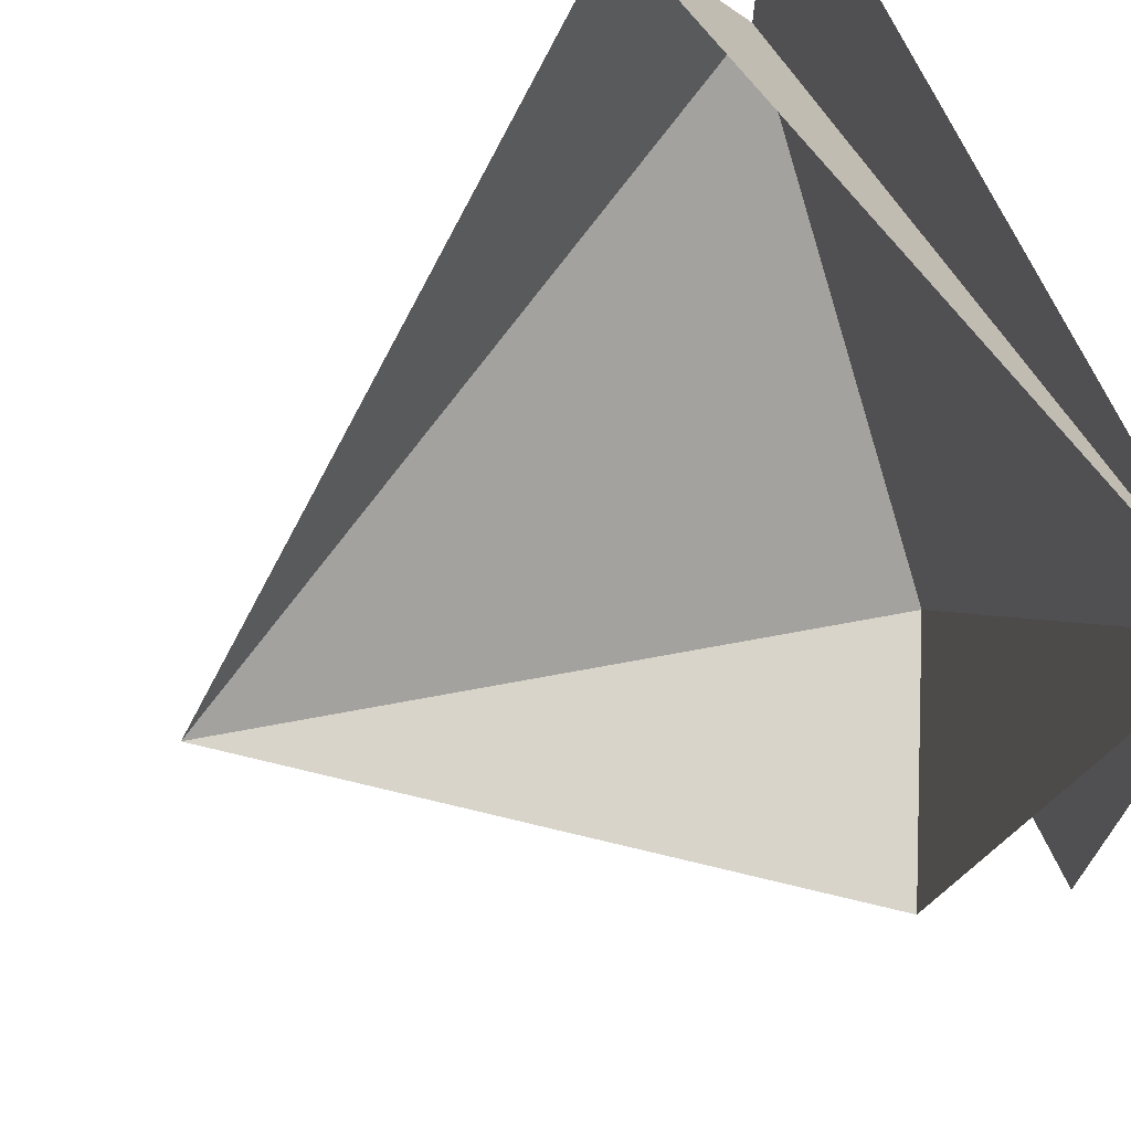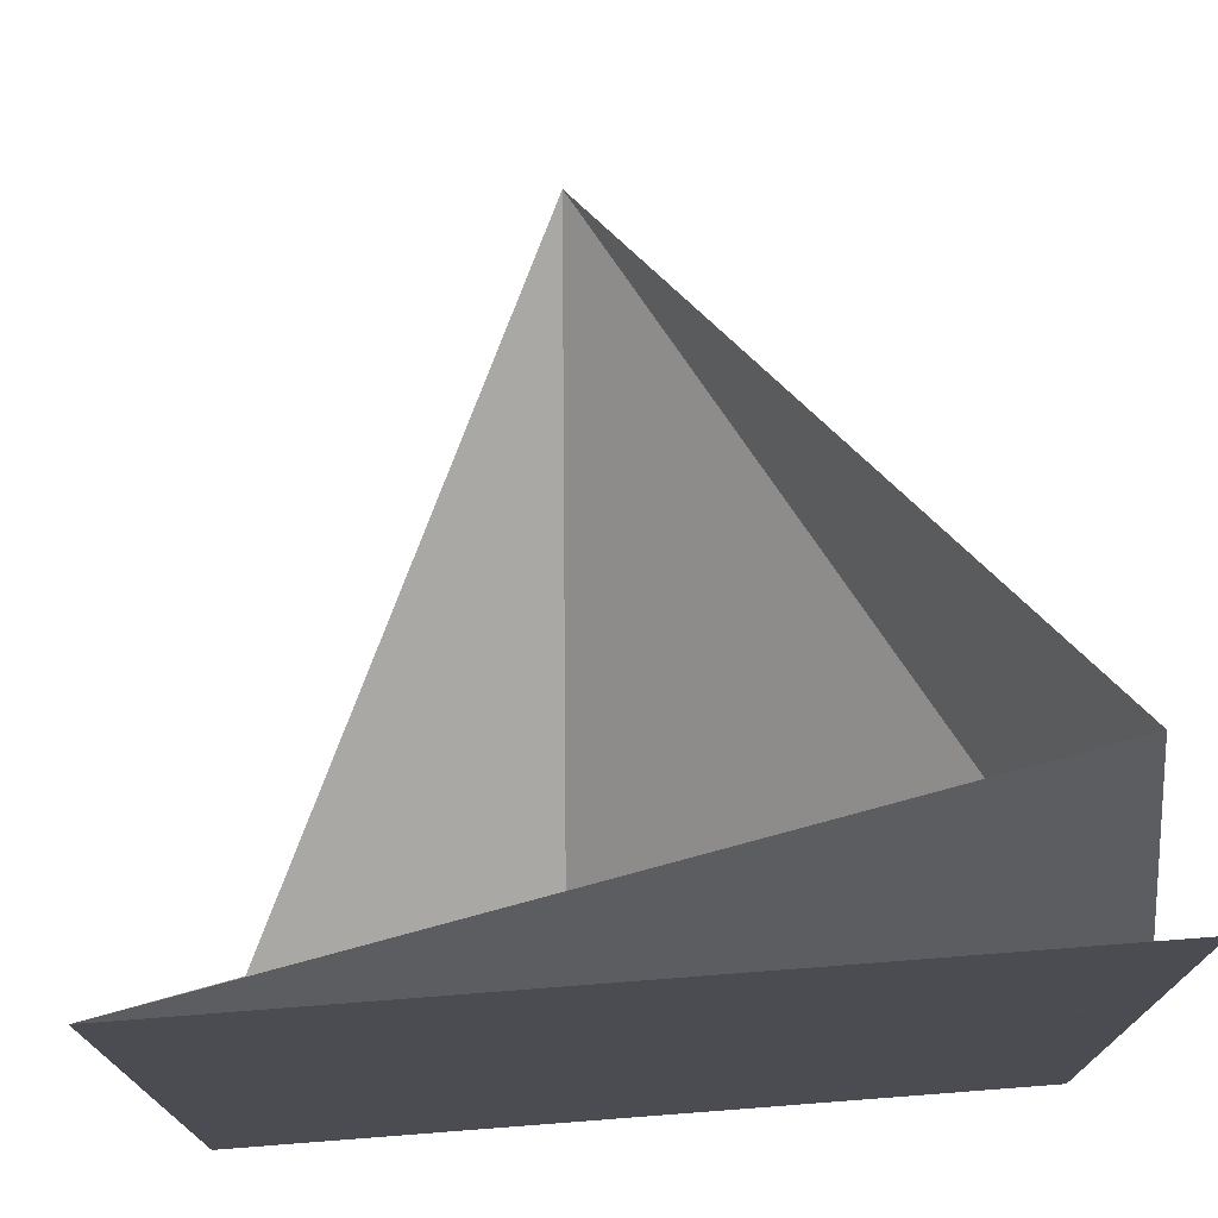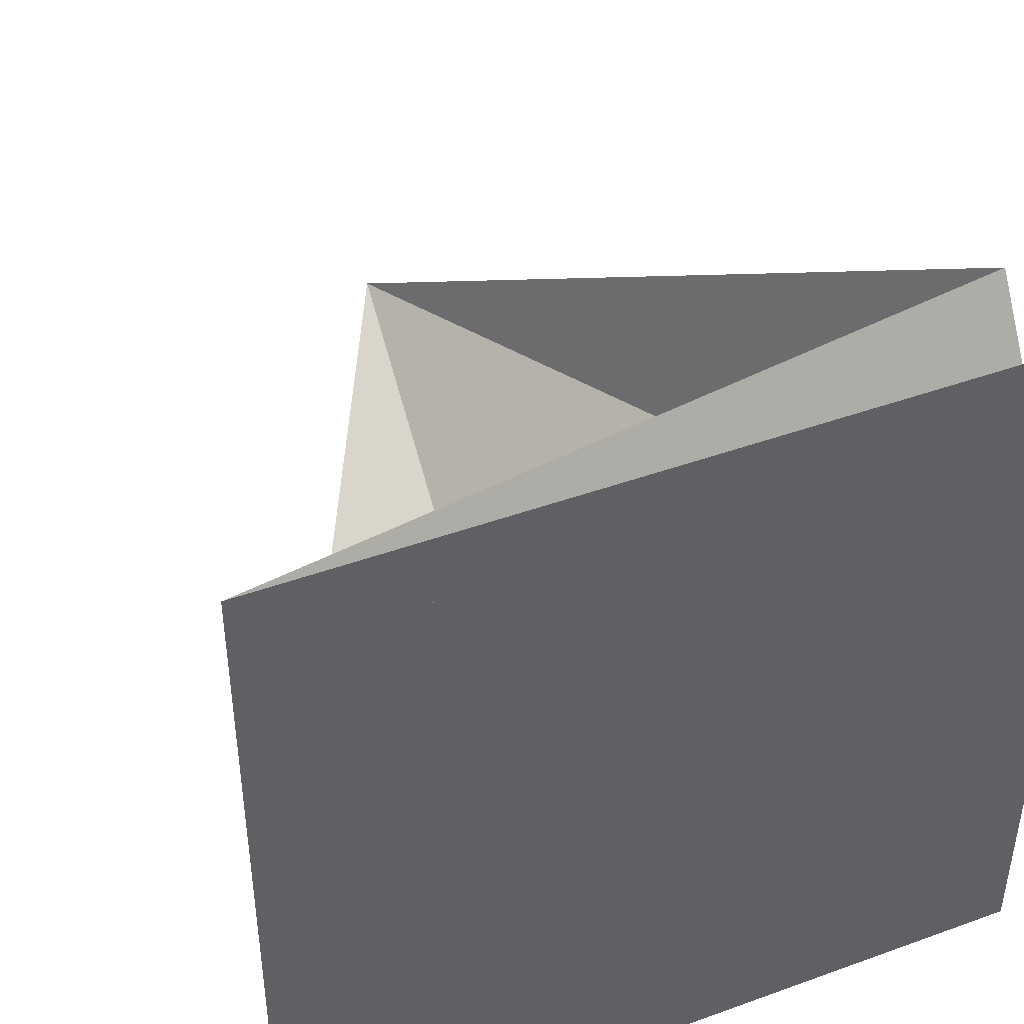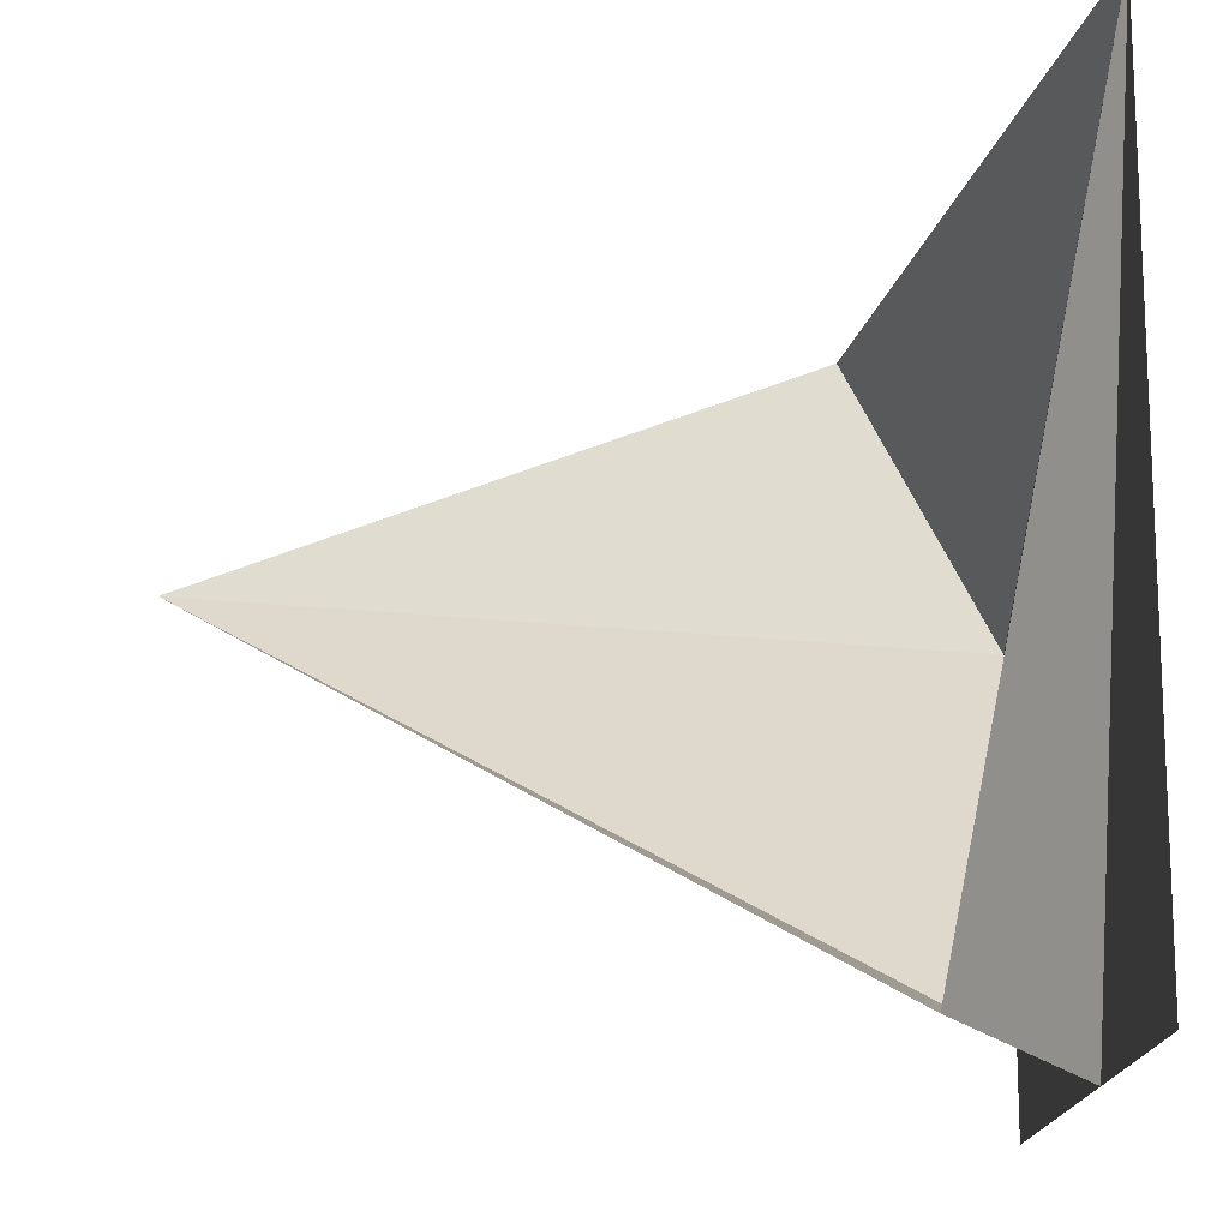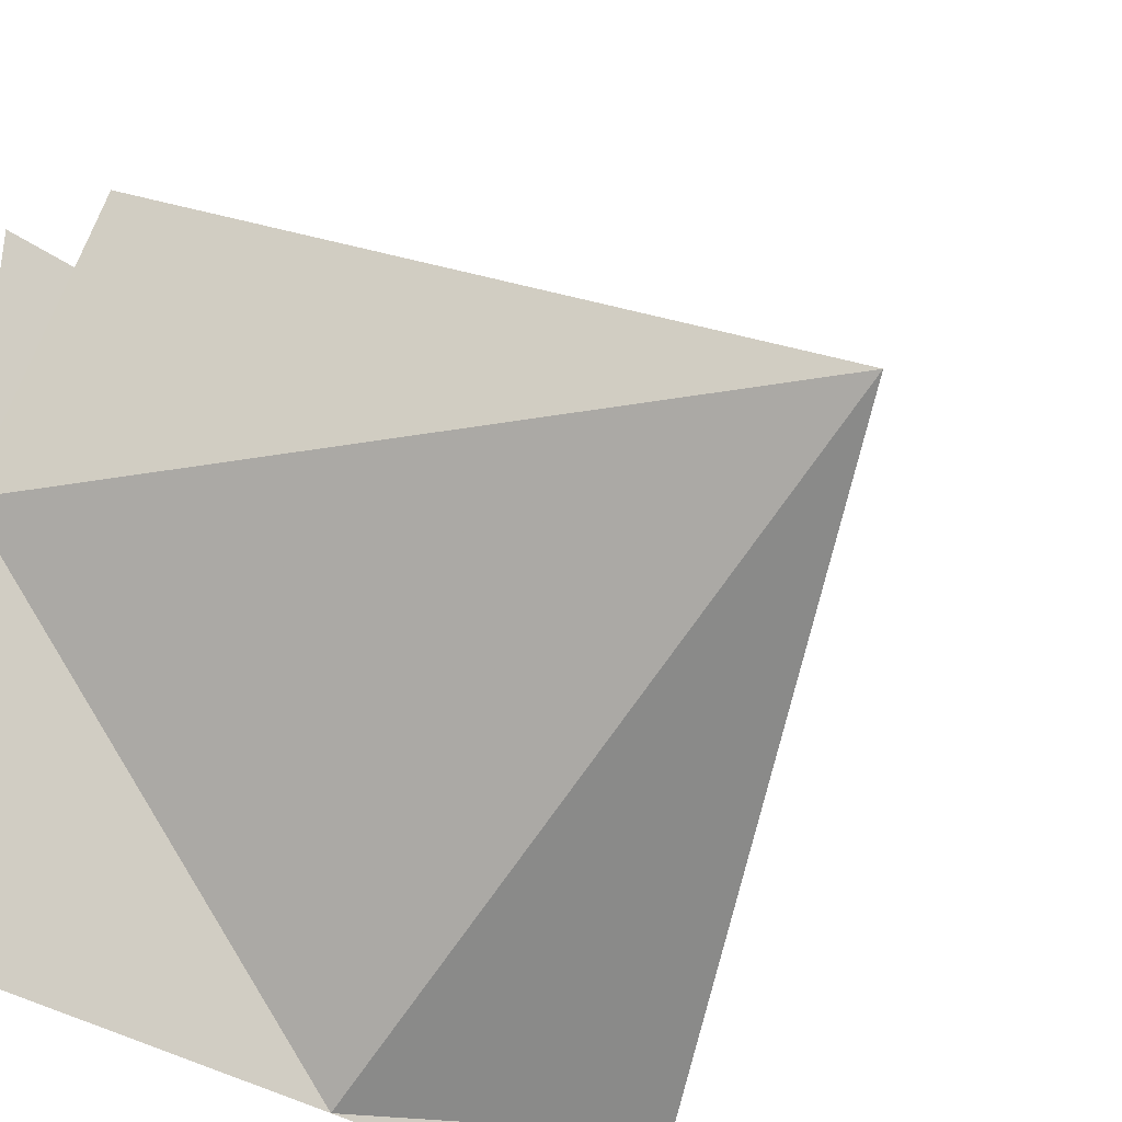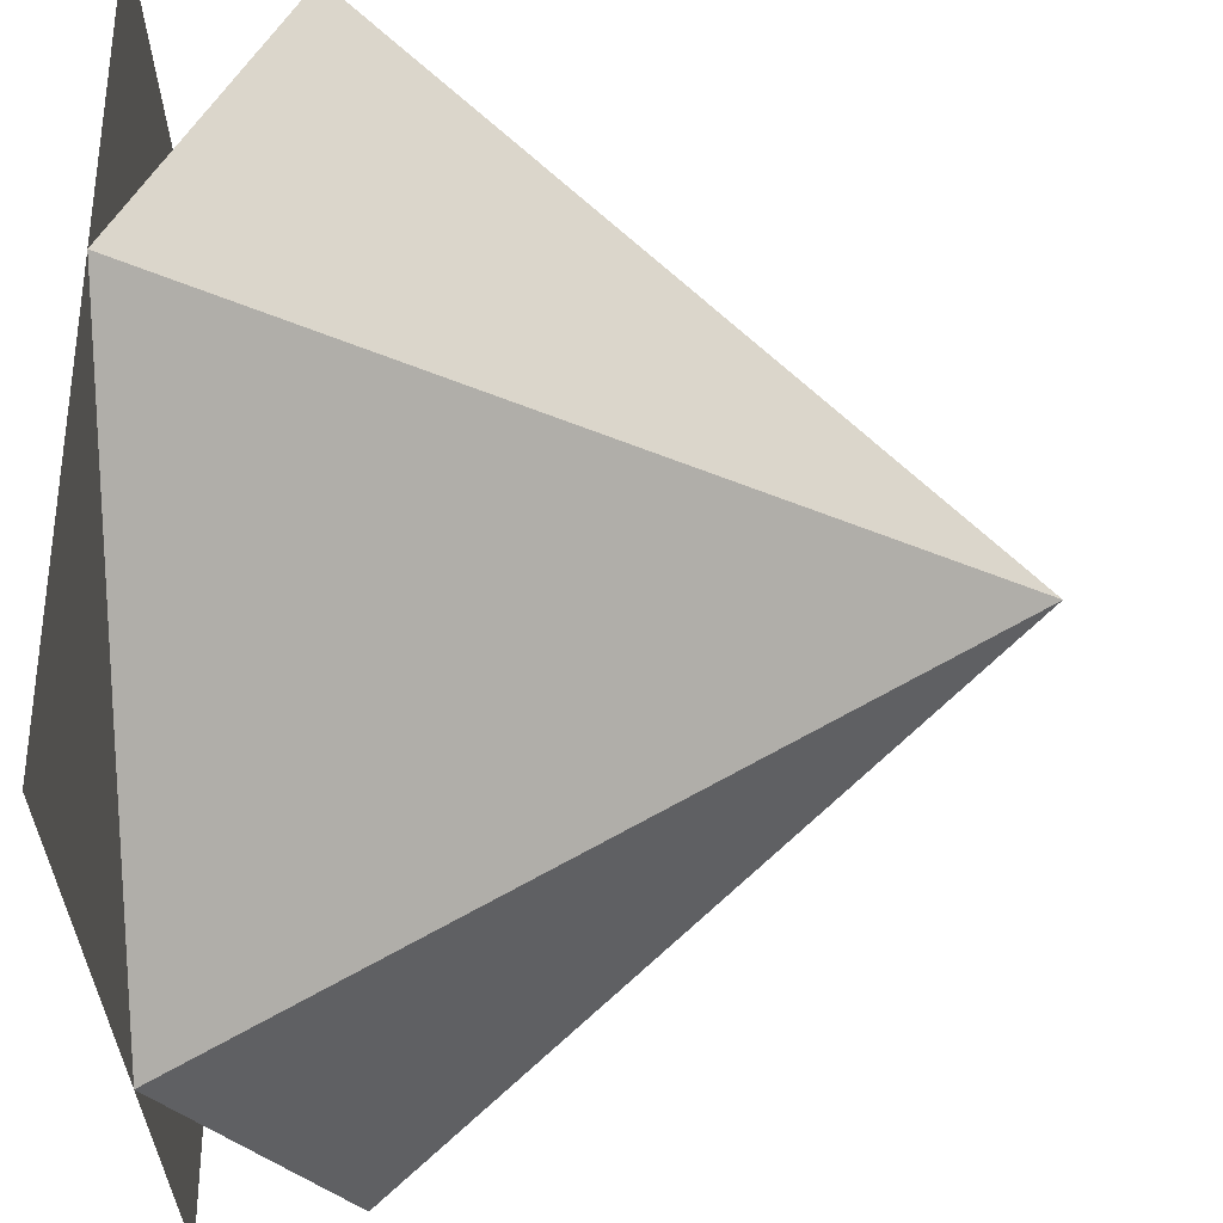
<metadata>
{"format":"obj","ext":"obj","renderer":"f3d","projection":"perspective","resolution":1024,"background":"white","views":[{"elev":69.9,"azim":-114.8,"up":"+Y"},{"elev":74.1,"azim":-4.4,"up":"+Y"},{"elev":44.4,"azim":-22.9,"up":"+Y"},{"elev":-15.1,"azim":-90.6,"up":"+Y"},{"elev":-34.9,"azim":136.2,"up":"+Y"},{"elev":-33.5,"azim":91.8,"up":"+Y"}]}
</metadata>
<code>
v -2 -5.684e-16 0
v 0 -1.421e-16 0
v -2 2 0
v 7.461e-16 2 3.464e-16
v -3.87e-16 -6.661e-16 1.11e-34
v -2 8.933e-16 2.449e-16
v -2 2 5.913e-16
v -1.421e-16 -6.661e-16 -1.489e-32
v 7.461e-16 2 3.464e-16
v -2 2 3.464e-16
v -1.421e-16 -6.661e-16 -1.489e-32
v -2 2 3.464e-16
v 1.668e-16 1.172 1.015e-16
v -1.421e-16 3.59e-16 4.009e-33
v -3.075e-16 1.172 -4.202e-17
v -1.172 2.721e-16 -1.015e-16
v -1.421e-16 -2.842e-16 -1.231e-32
v -1.172 -5.379e-17 -1.015e-16
v -2 2 2.469e-32
v -0.04167 1.899 -0.3935
v 1.18e-16 1.172 0
v -2 2 3.331e-16
v -1.899 0.04167 -0.3935
v -1.172 -1.318e-16 -4.441e-16
v -1.029 1.029 -1.899
v -2 2 0
v -1.172 -2.706e-16 -1.11e-16
v -1.899 0.04167 -0.3935
v -1.172 -1.665e-16 -4.441e-16
v -4.996e-16 1.172 -4.441e-16
v -1.029 1.029 -1.899
v -4.441e-16 1.172 -4.441e-16
v -0.04167 1.899 -0.3935
v -1.029 1.029 -1.899
f 1 2 3
f 4 5 6 7
f 8 9 10
f 11 12 13
f 14 15 16
f 17 18 19
f 20 21 22
f 23 24 25
f 26 27 28
f 29 30 31
f 32 33 34

</code>
